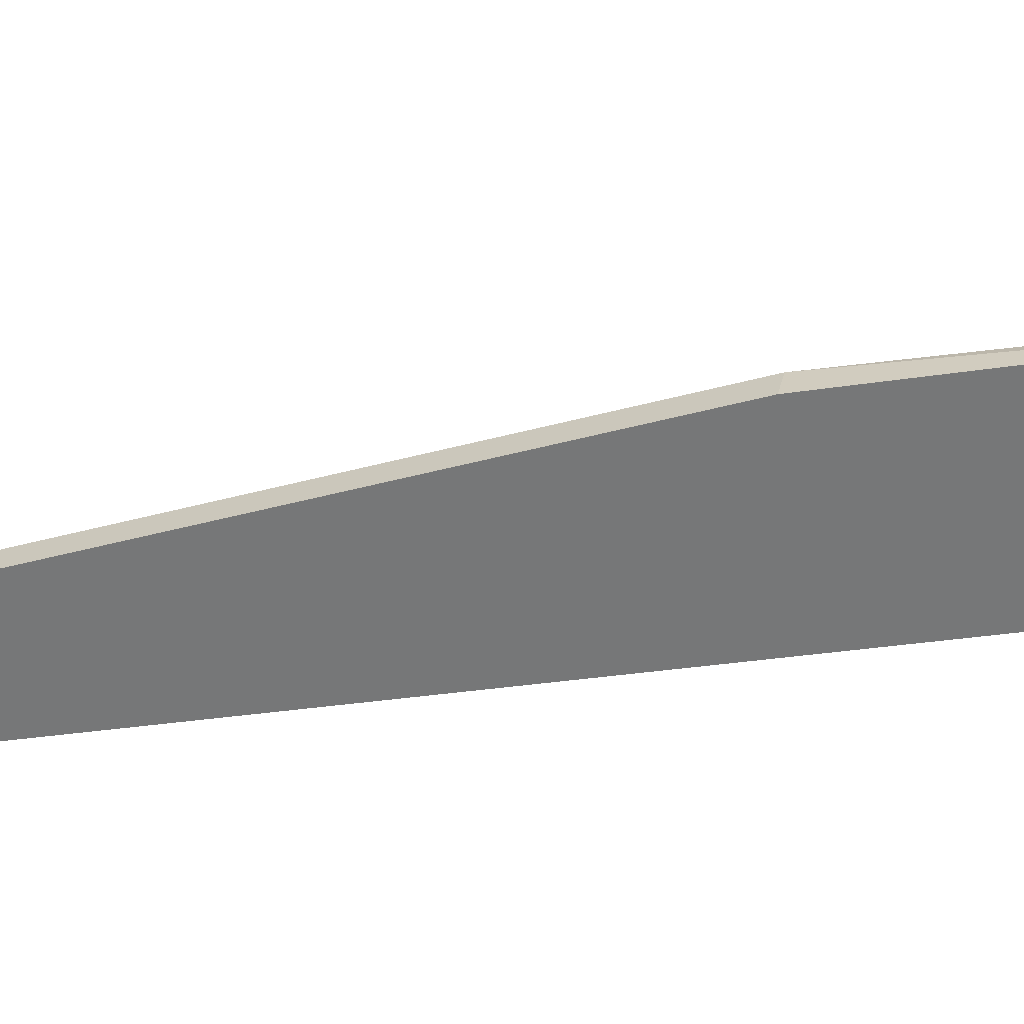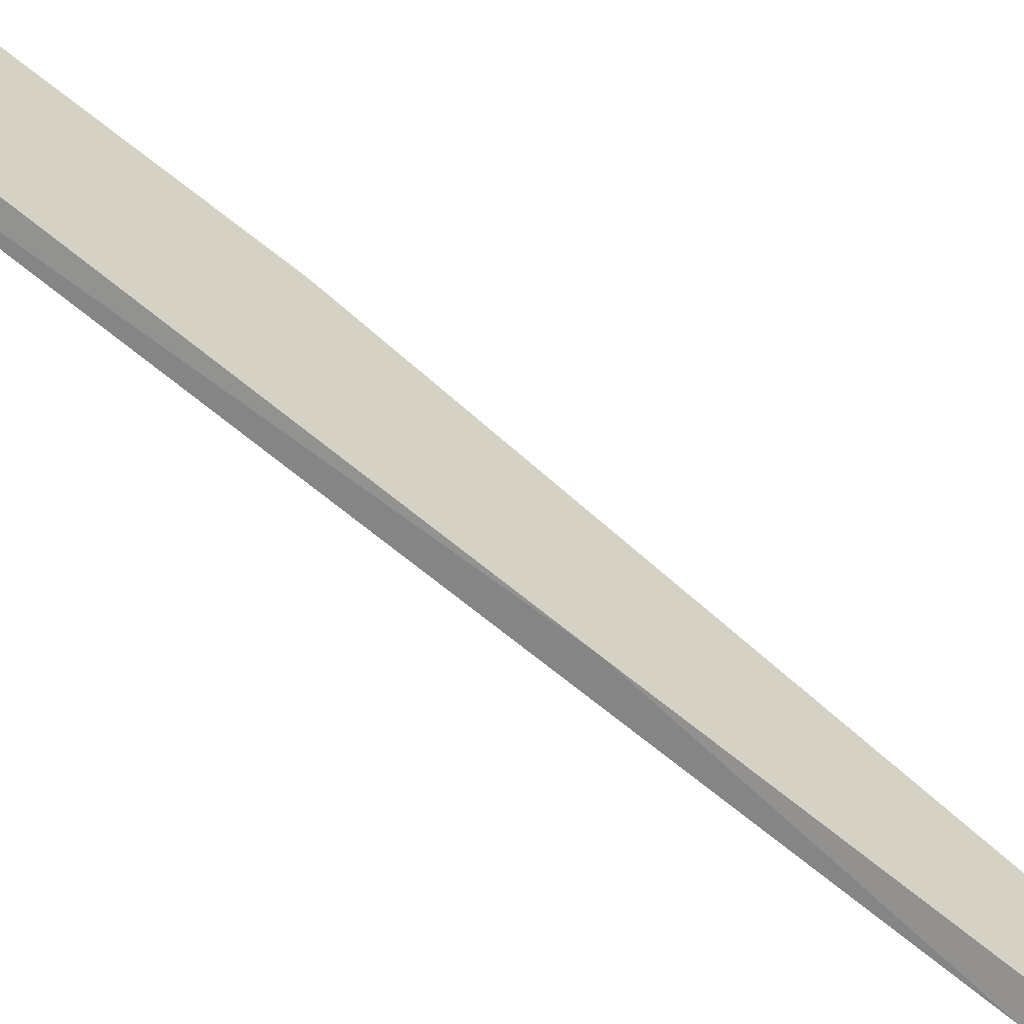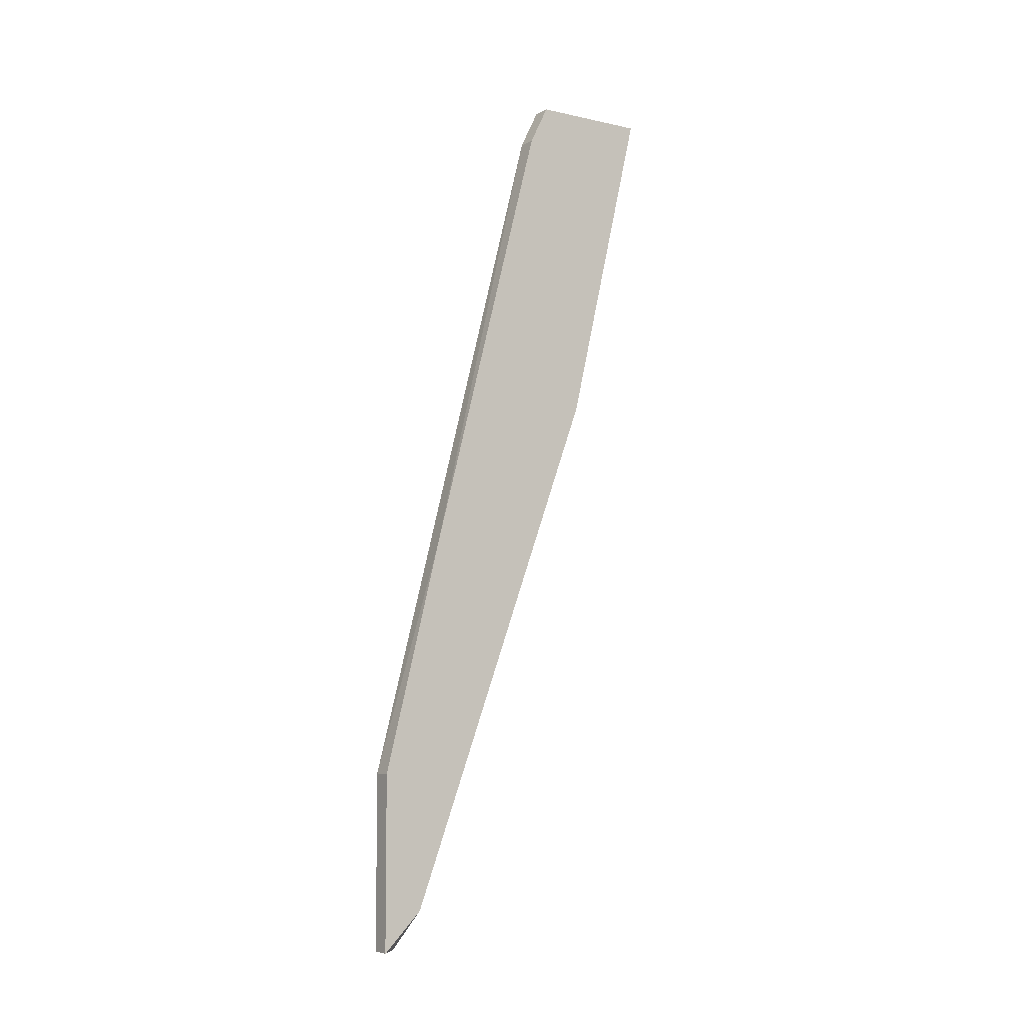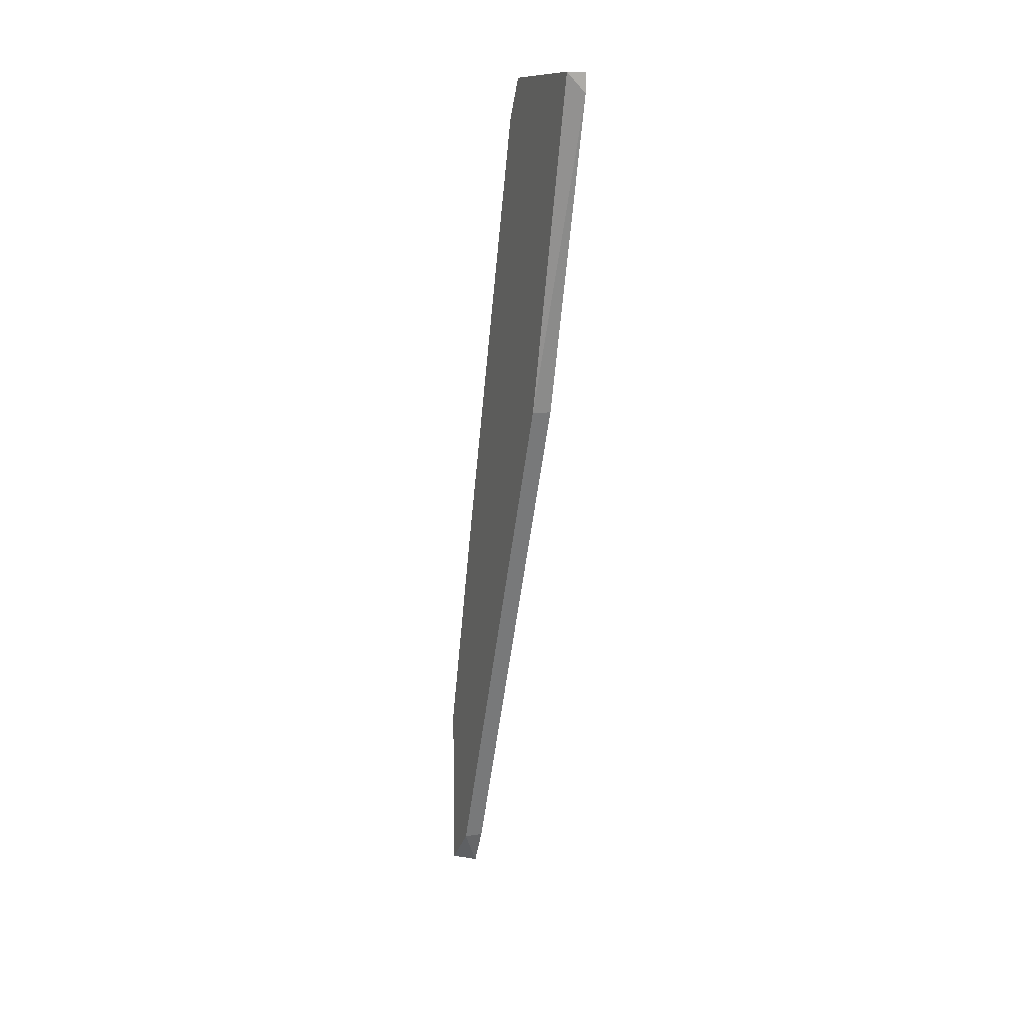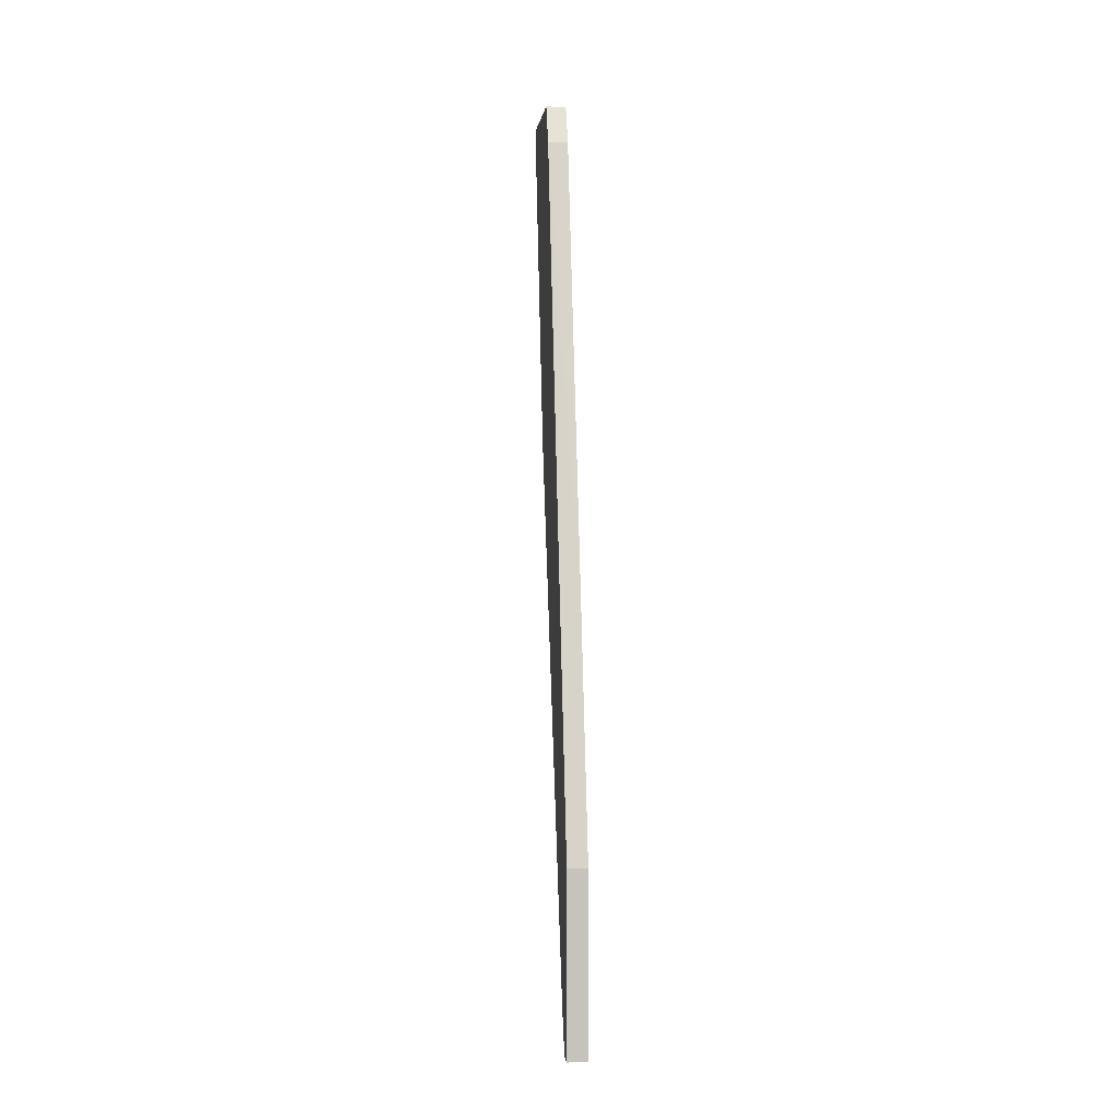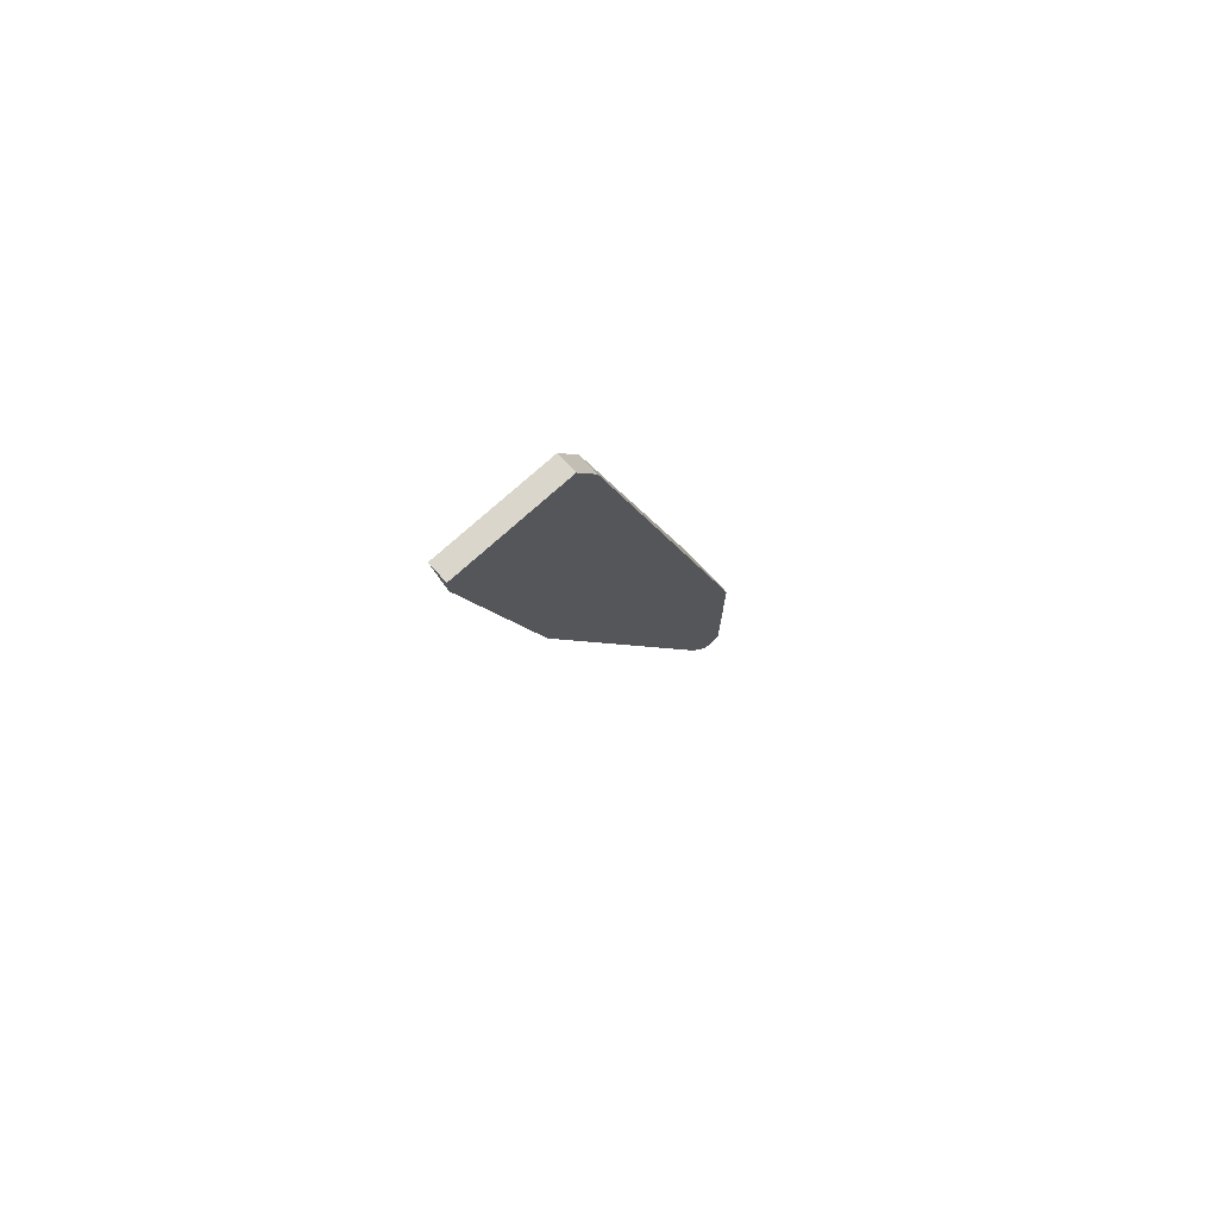
<metadata>
{"format":"obj","ext":"obj","renderer":"f3d","projection":"perspective","resolution":1024,"background":"white","views":[{"elev":30.9,"azim":-78.4,"up":"+Y"},{"elev":-60.3,"azim":55.0,"up":"+Y"},{"elev":-6.1,"azim":56.6,"up":"+Z"},{"elev":11.3,"azim":157.3,"up":"+Z"},{"elev":1.5,"azim":-5.8,"up":"+Z"},{"elev":73.8,"azim":-132.2,"up":"+Z"}]}
</metadata>
<code>
v -0.04348 0.02897 -0.01142
v -0.04348 0.06469 0.05727
v -0.04348 0.0482 0.05727
v -0.04348 0.05369 0.01055
v -0.04348 0.02072 -0.04439
v -0.04348 0.02072 -0.06913
v -0.04348 0.02622 -0.06362
v -0.04348 0.04545 0.05176
v -0.04622 0.06469 0.05451
v -0.04622 0.06469 0.05727
v -0.04622 0.0482 0.05727
v -0.04622 0.02347 -0.06913
v -0.04622 0.05369 0.01055
v -0.04622 0.02072 -0.04439
v -0.04622 0.02072 -0.06913
v -0.04622 0.02622 -0.06362
v -0.04622 0.04545 0.05176
f 14 5 1
f 15 12 6
f 12 15 17
f 12 17 9
f 6 2 8
f 2 6 4
f 9 2 4
f 15 6 14
f 17 15 14
f 6 8 5
f 14 6 5
f 12 9 13
f 9 4 13
f 13 4 7
f 6 12 7
f 4 6 7
f 9 17 11
f 17 8 11
f 11 8 3
f 8 2 3
f 2 11 3
f 12 13 16
f 13 7 16
f 7 12 16
f 2 9 10
f 11 2 10
f 9 11 10
f 8 17 1
f 17 14 1
f 5 8 1

</code>
